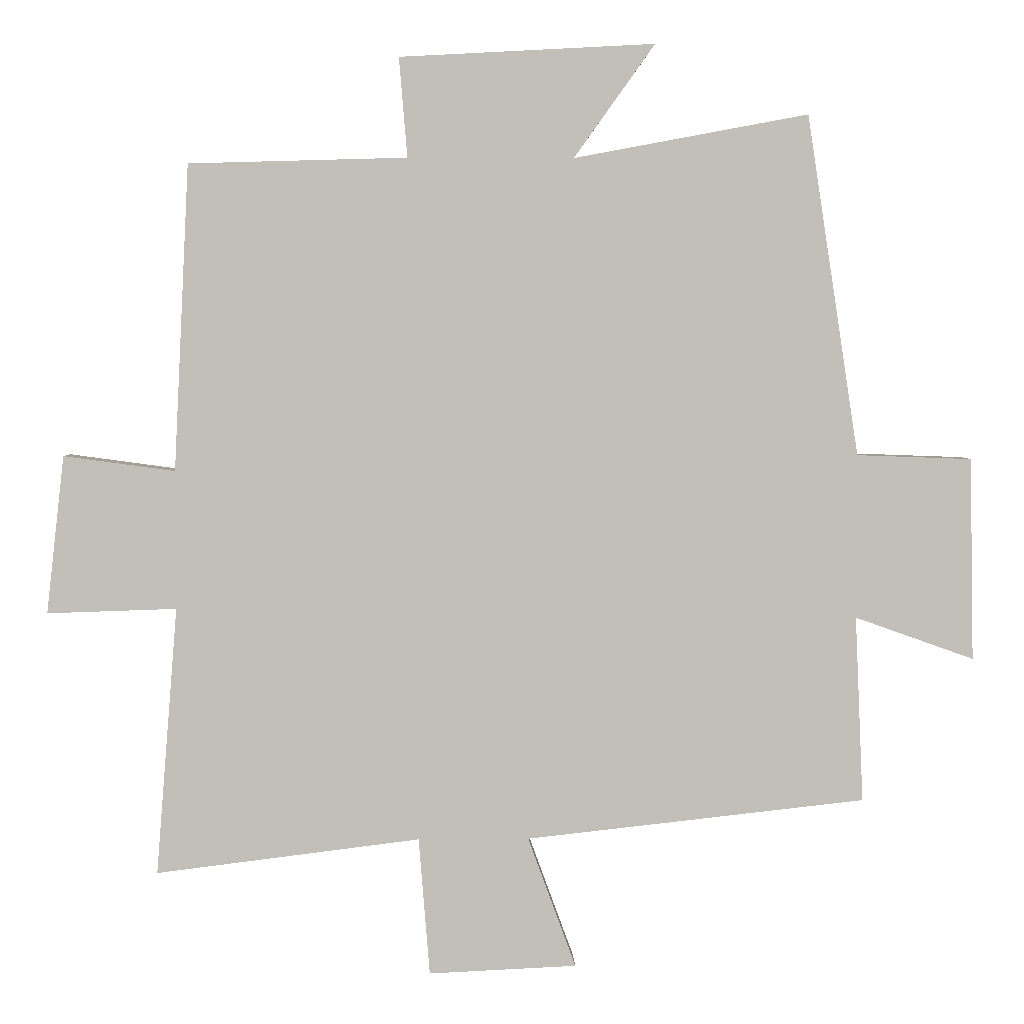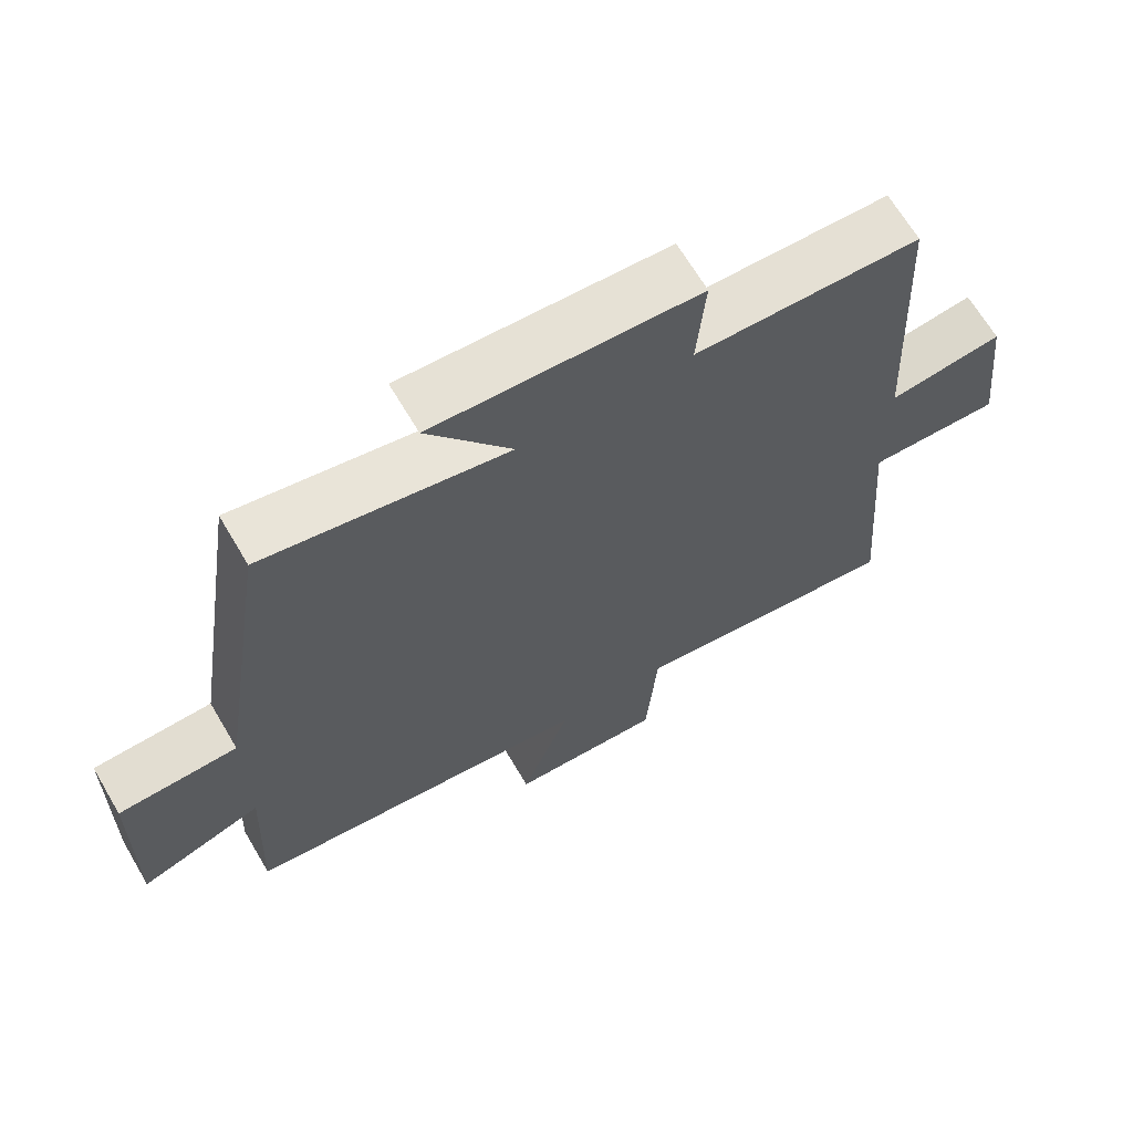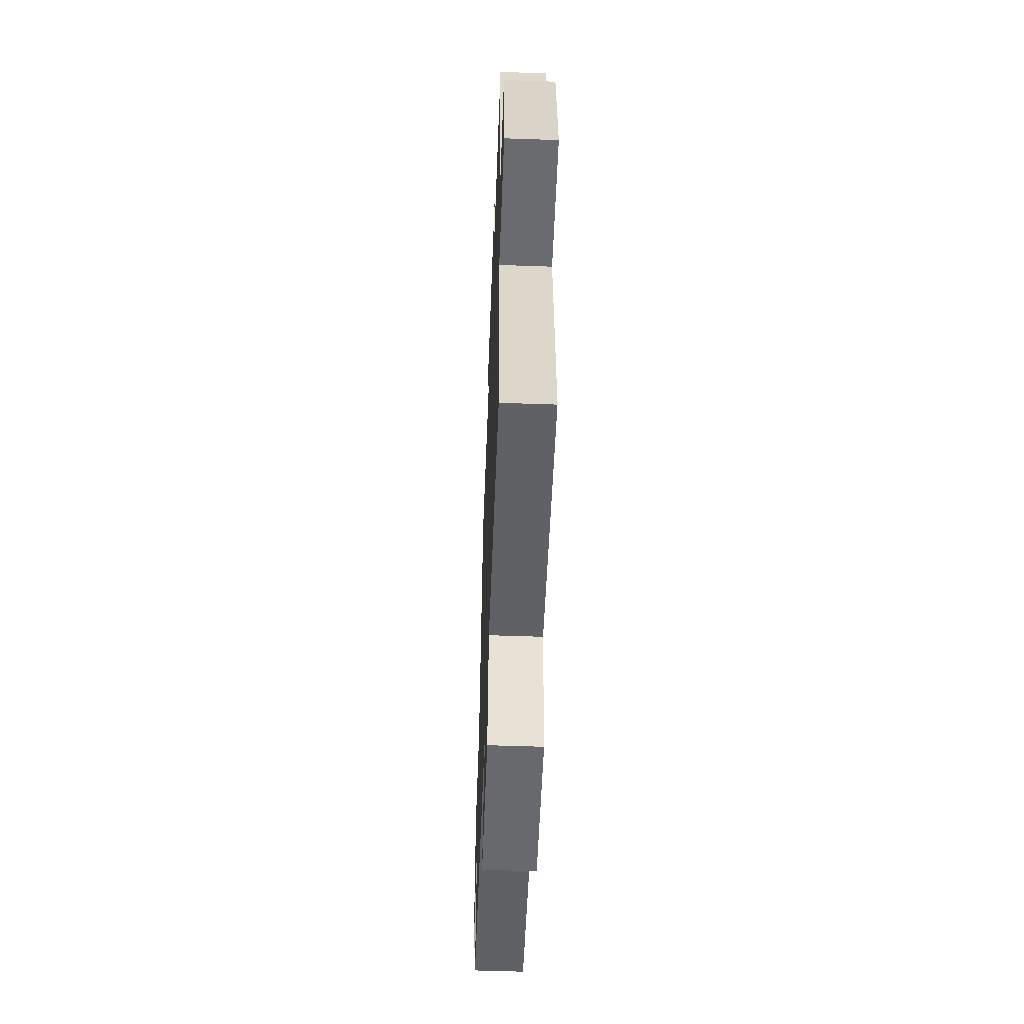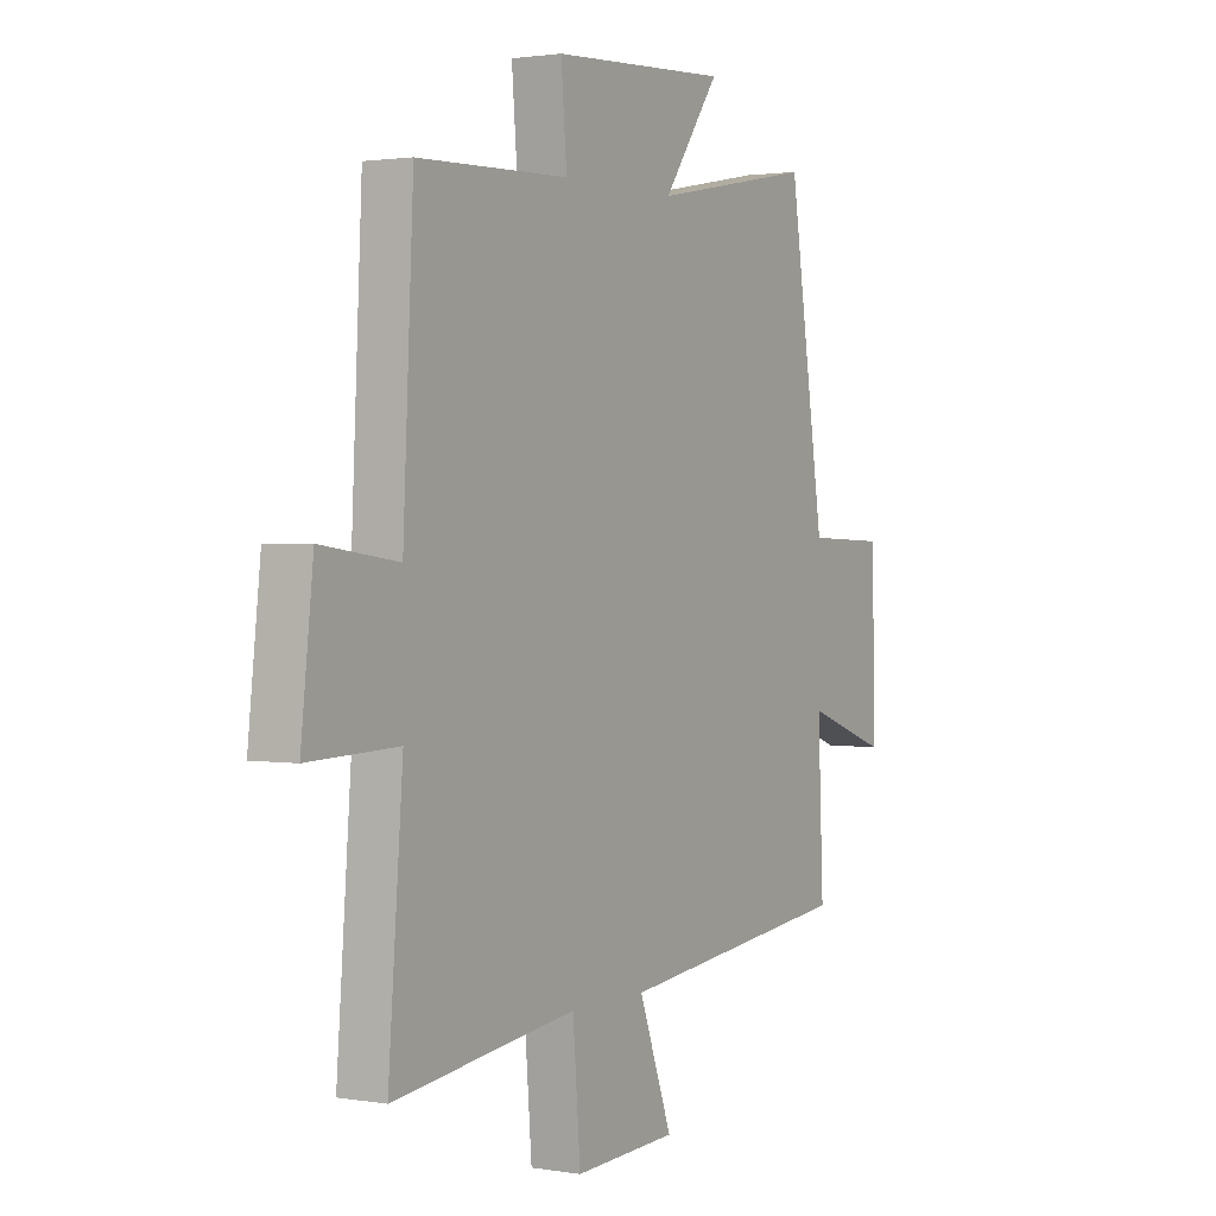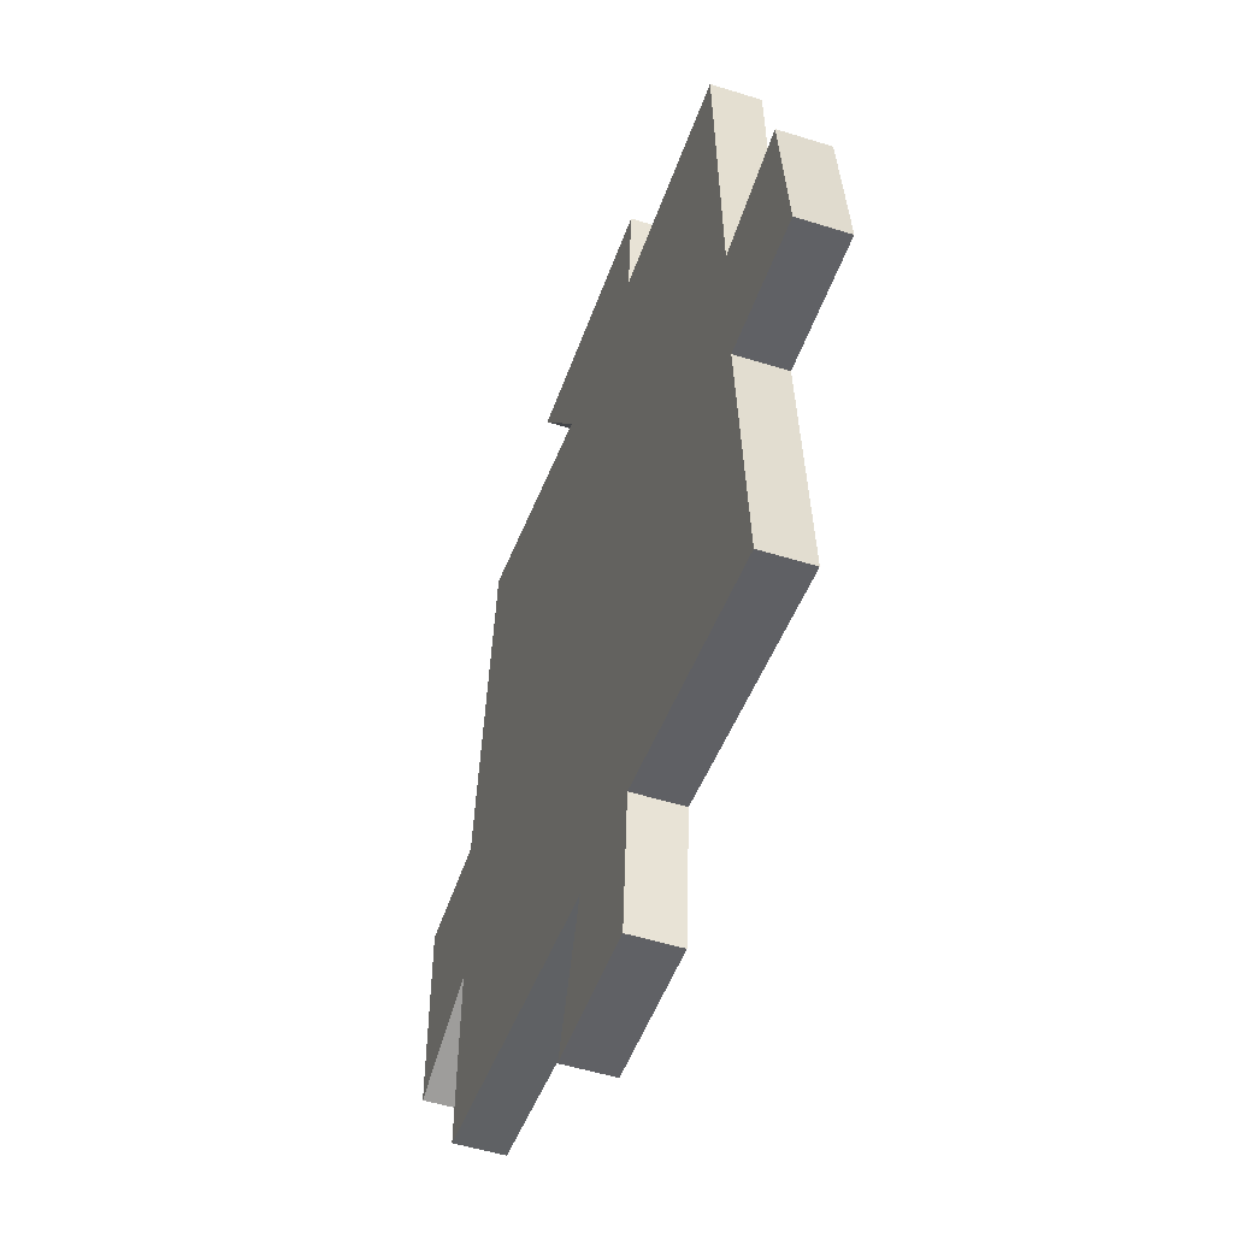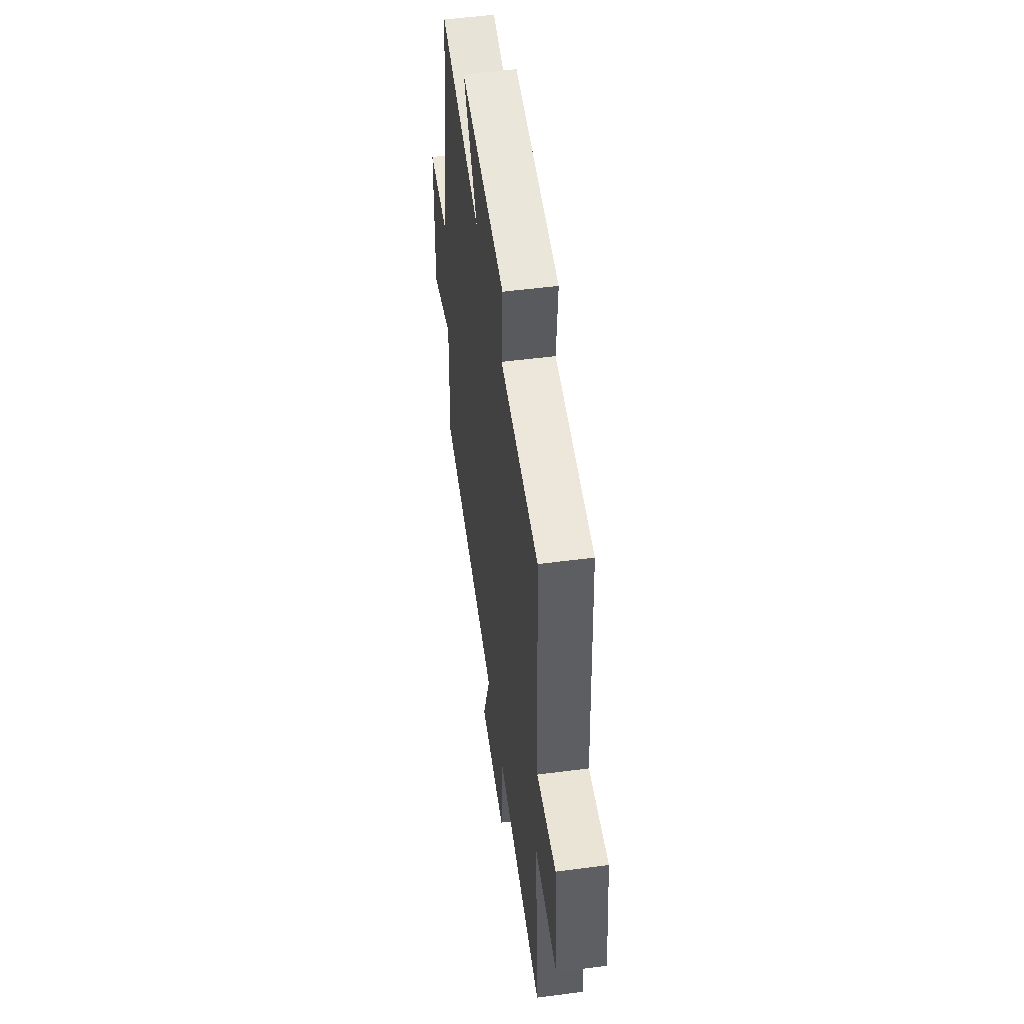
<metadata>
{"format":"obj","ext":"obj","renderer":"f3d","projection":"perspective","resolution":1024,"background":"white","views":[{"elev":3.6,"azim":178.3,"up":"+Z"},{"elev":66.7,"azim":-30.5,"up":"+Z"},{"elev":-55.3,"azim":87.9,"up":"+Z"},{"elev":1.7,"azim":121.2,"up":"+Z"},{"elev":-51.5,"azim":71.2,"up":"+Z"},{"elev":52.4,"azim":82.0,"up":"+Z"}]}
</metadata>
<code>
v 0.531 0.07 -0.548
v 0.146 0.07 -0.5
v 0.13 0.07 -0.701
v -0.086 0.07 -0.691
v -0.016 0.07 -0.5
v -0.512 0.07 -0.445
v -0.5 0.07 -0.173
v -0.674 0.07 -0.235
v -0.668 0.07 0.061
v -0.5 0.07 0.067
v -0.424 0.07 0.564
v -0.082 0.07 0.5
v -0.2 0.07 0.665
v 0.172 0.07 0.645
v 0.16 0.07 0.5
v 0.478 0.07 0.491
v 0.5 0.07 0.045
v 0.662 0.07 0.067
v 0.688 0.07 -0.163
v 0.5 0.07 -0.157
v 0.531 0 -0.548
v 0.146 0 -0.5
v 0.13 0 -0.701
v -0.086 0 -0.691
v -0.016 0 -0.5
v -0.512 0 -0.445
v -0.5 0 -0.173
v -0.674 0 -0.235
v -0.668 0 0.061
v -0.5 0 0.067
v -0.424 0 0.564
v -0.082 0 0.5
v -0.2 0 0.665
v 0.172 0 0.645
v 0.16 0 0.5
v 0.478 0 0.491
v 0.5 0 0.045
v 0.662 0 0.067
v 0.688 0 -0.163
v 0.5 0 -0.157
f 17 18 19 20
f 15 16 17 20
f 15 20 1 2
f 12 13 14 15
f 12 15 2 3
f 10 11 12
f 7 8 9 10
f 7 10 12
f 5 6 7 12
f 3 4 5
f 3 5 12
f 40 39 38 37
f 40 37 36 35
f 22 21 40 35
f 35 34 33 32
f 23 22 35 32
f 32 31 30
f 30 29 28 27
f 32 30 27
f 32 27 26 25
f 25 24 23
f 32 25 23
f 1 21 22 2
f 2 22 23 3
f 3 23 24 4
f 4 24 25 5
f 5 25 26 6
f 6 26 27 7
f 7 27 28 8
f 8 28 29 9
f 9 29 30 10
f 10 30 31 11
f 11 31 32 12
f 12 32 33 13
f 13 33 34 14
f 14 34 35 15
f 15 35 36 16
f 16 36 37 17
f 17 37 38 18
f 18 38 39 19
f 19 39 40 20
f 20 40 21 1

</code>
